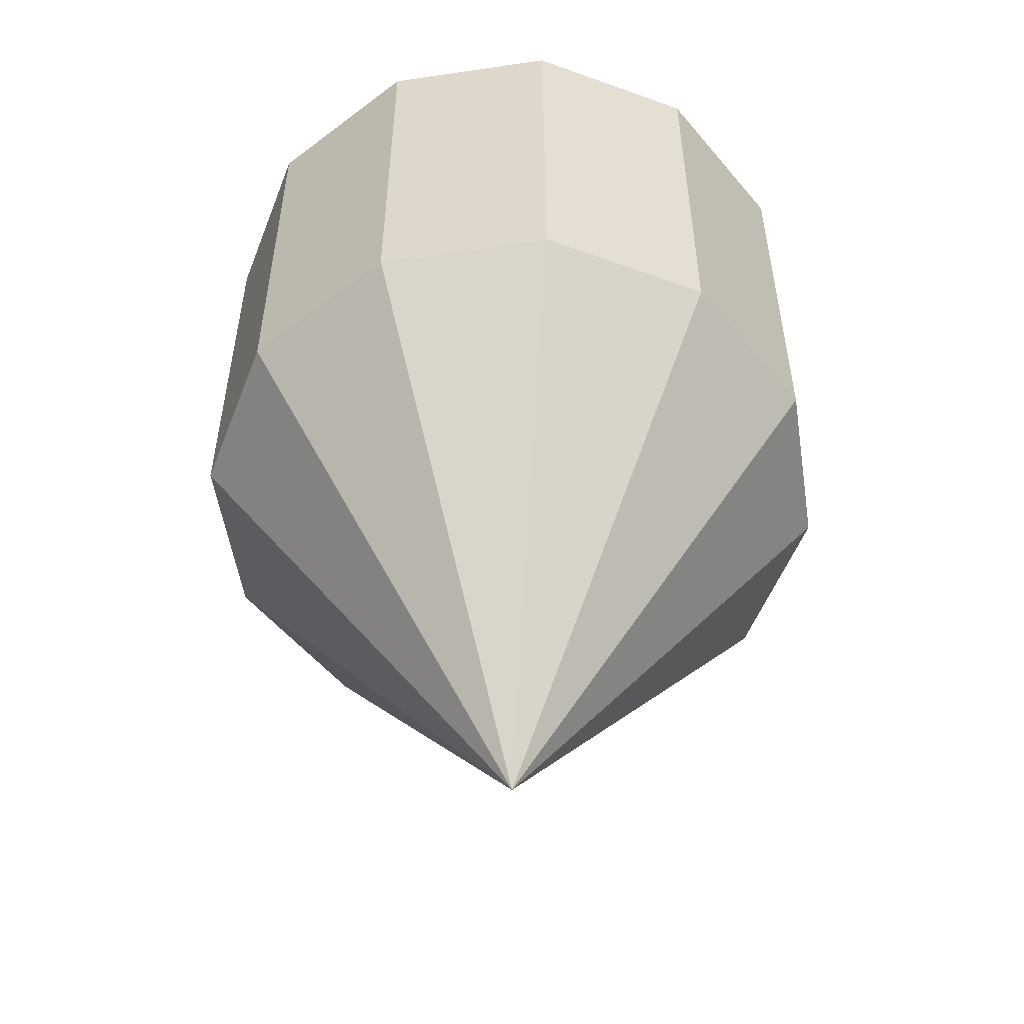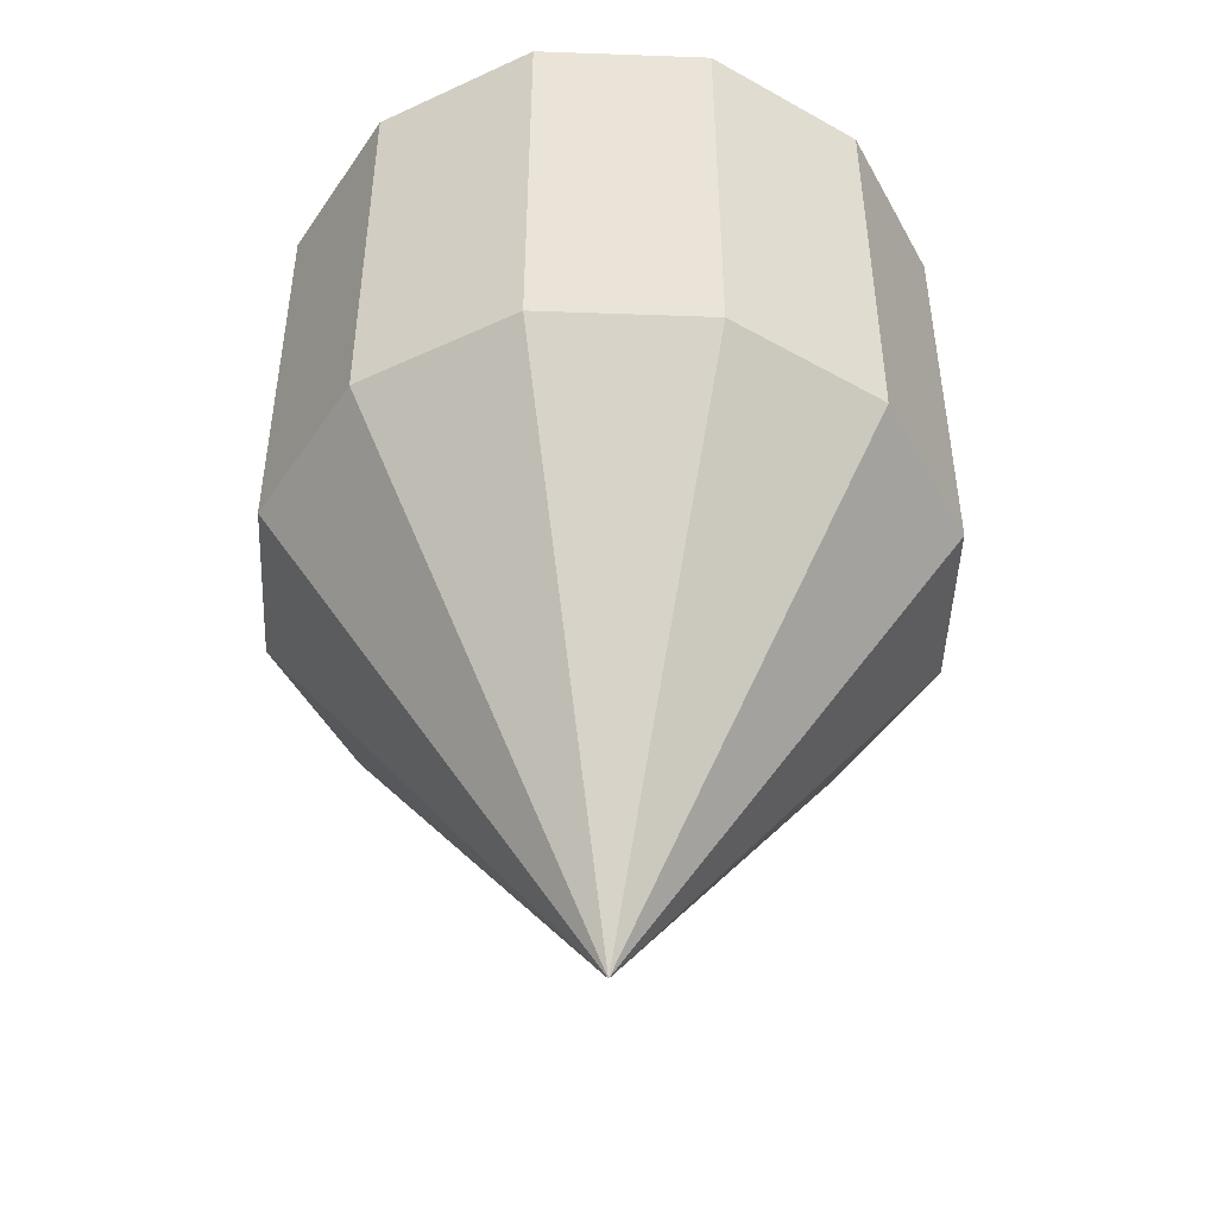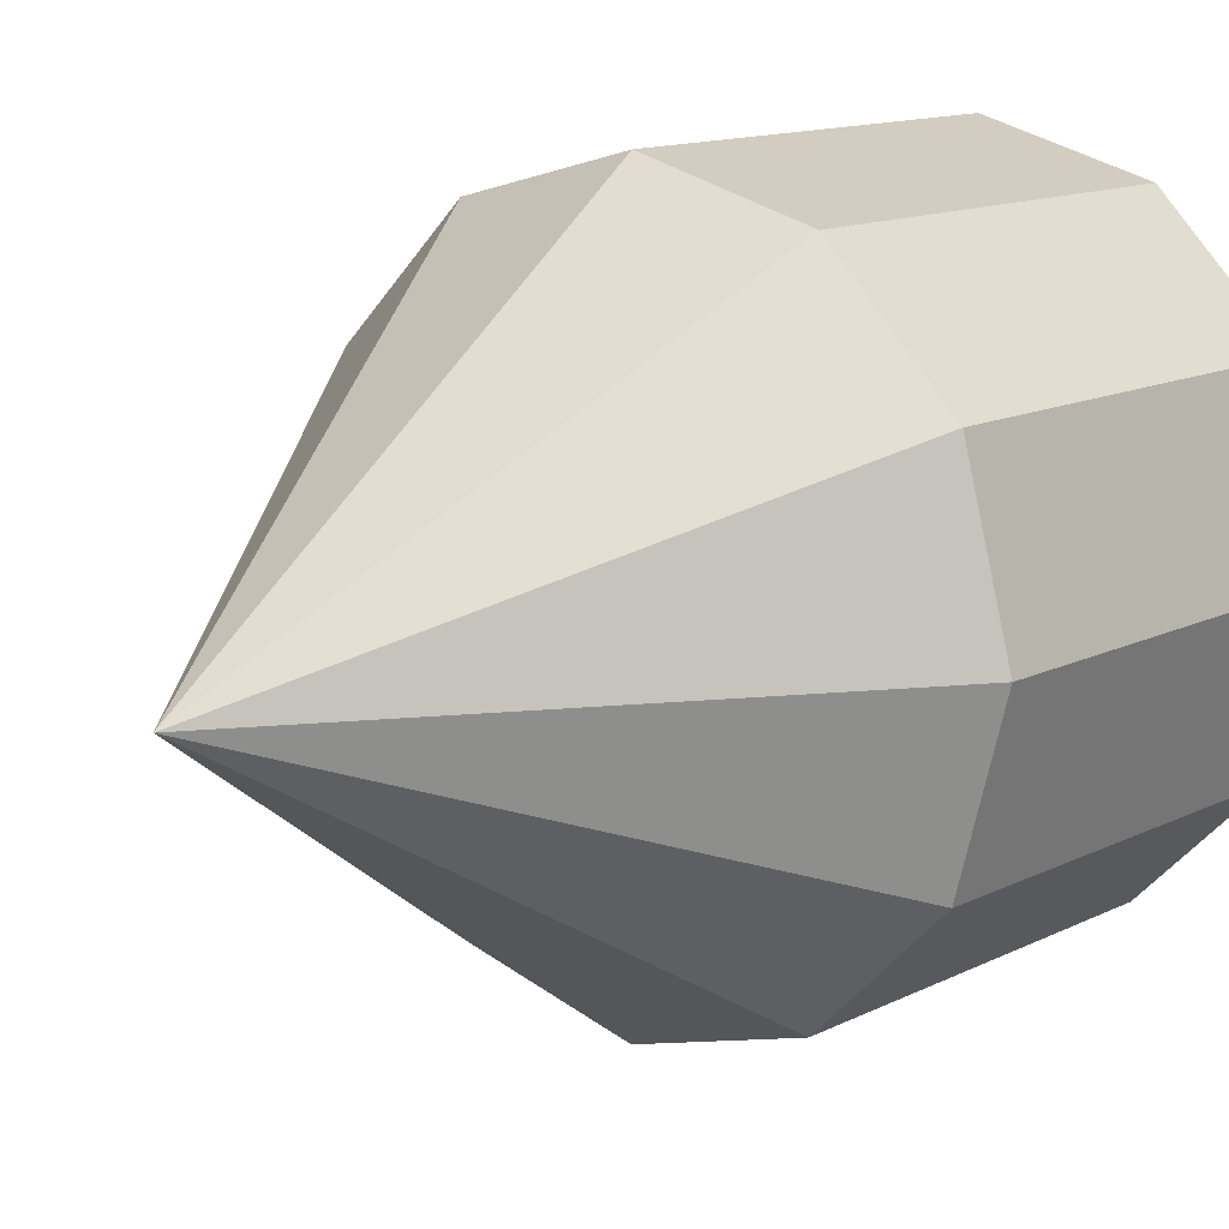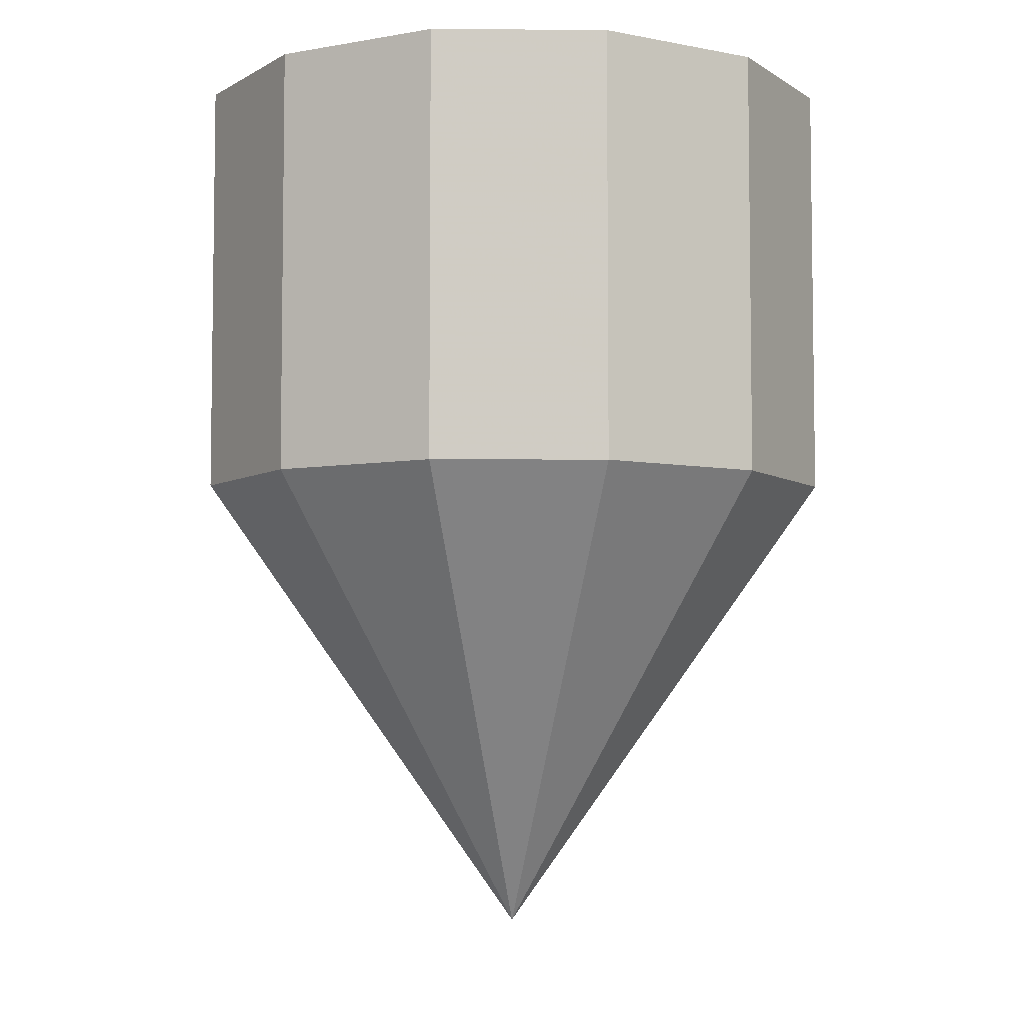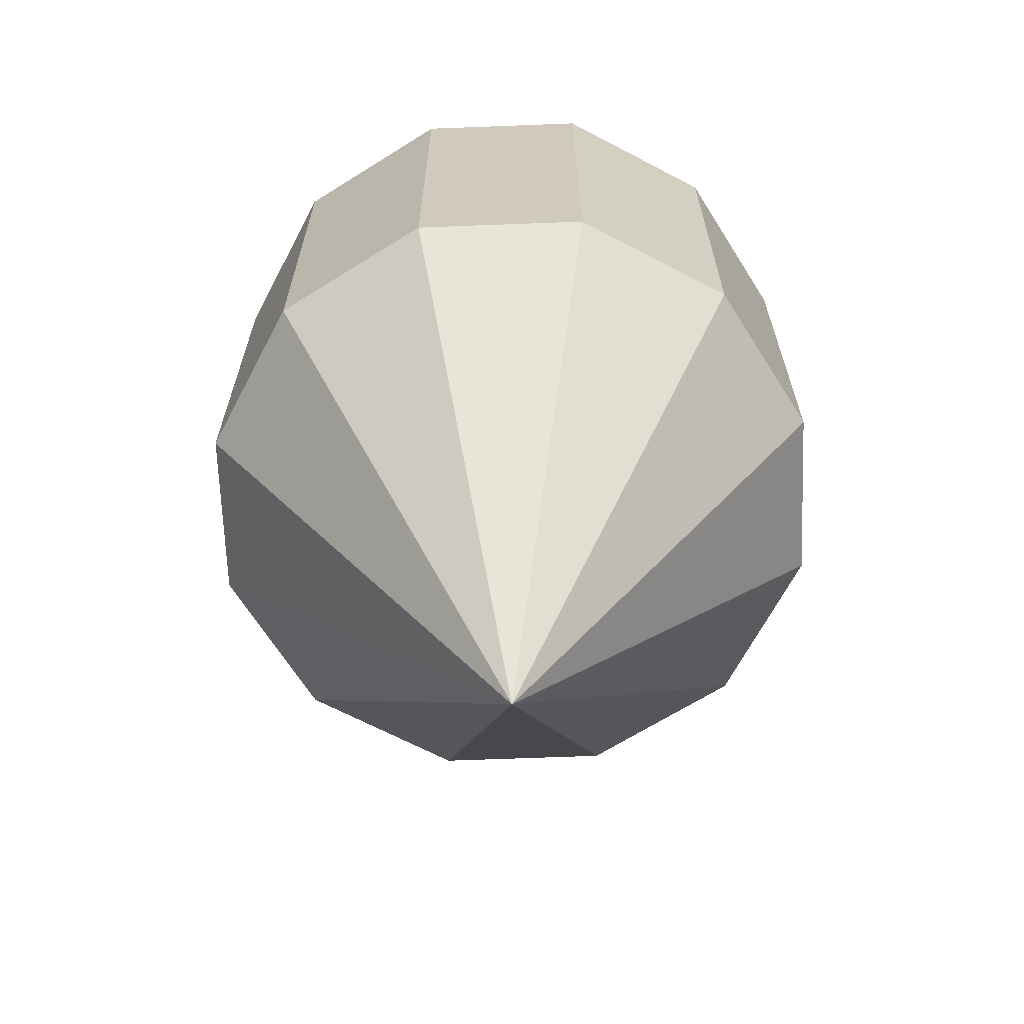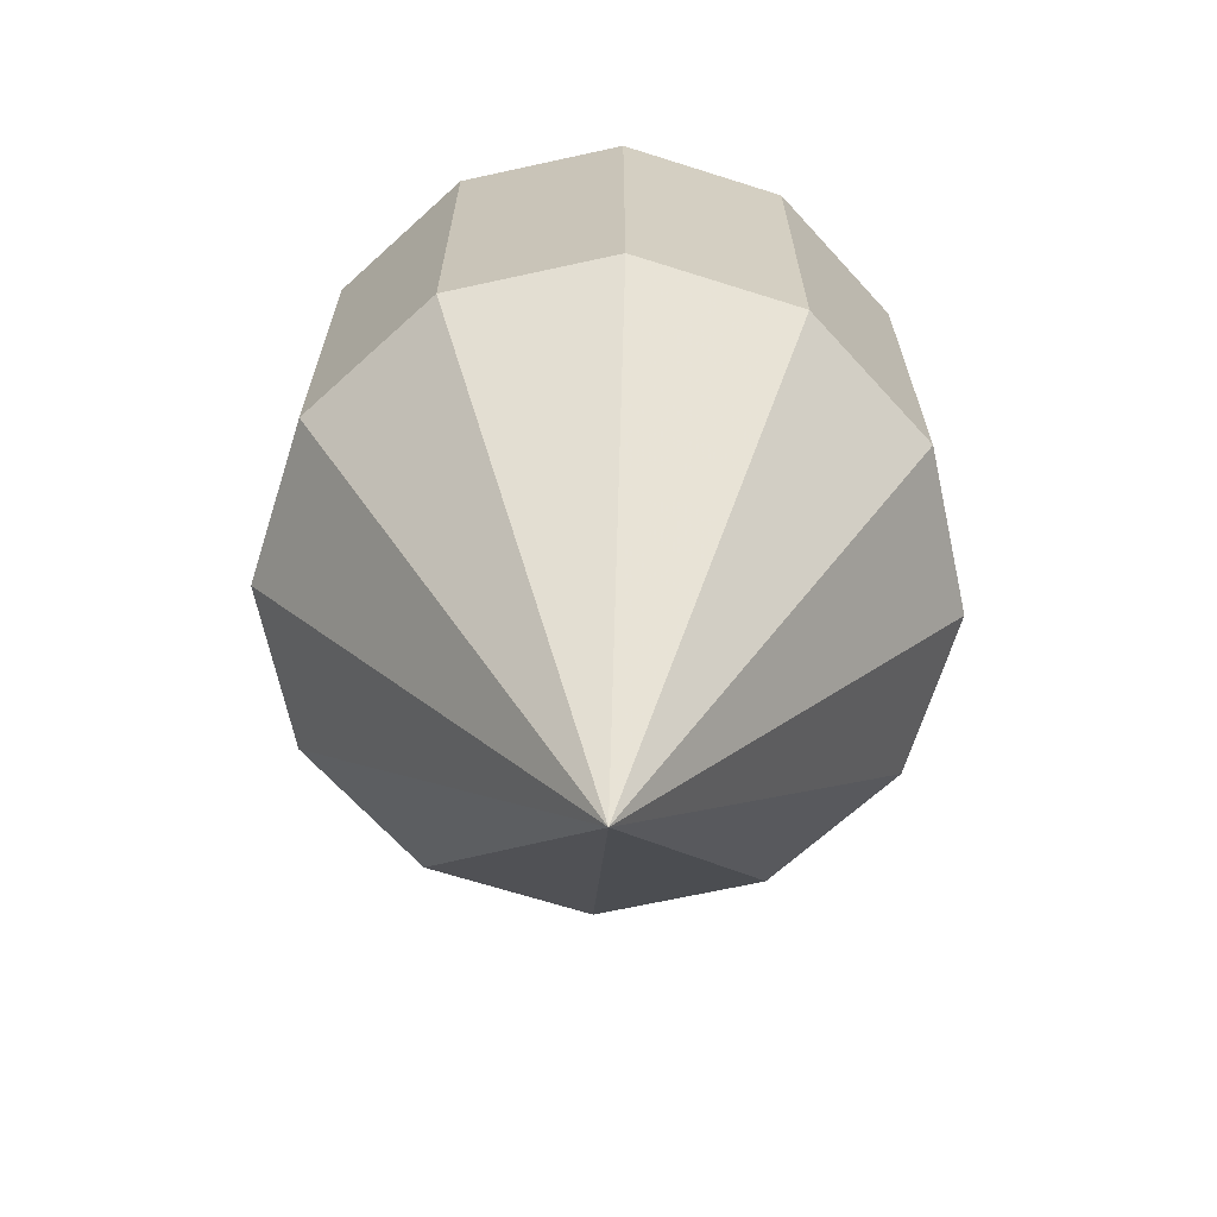
<metadata>
{"format":"obj","ext":"obj","renderer":"f3d","projection":"perspective","resolution":1024,"background":"white","views":[{"elev":-53.7,"azim":173.9,"up":"+Z"},{"elev":-47.7,"azim":-137.4,"up":"+Z"},{"elev":12.8,"azim":-139.2,"up":"+Y"},{"elev":-5.6,"azim":-76.2,"up":"+Z"},{"elev":-66.4,"azim":-42.8,"up":"+Z"},{"elev":-67.5,"azim":-92.6,"up":"+Z"}]}
</metadata>
<code>
g tokyo_3018_Background_city1.004
v -9.372 107.2 -75.66
v -9.372 107.2 72.87
v 48.99 91.56 72.87
v 48.99 91.56 -75.66
v 48.99 91.56 -75.66
v 48.99 91.56 72.87
v 91.72 48.84 72.87
v 91.72 48.84 -75.66
v -9.372 -9.525 -237.6
v 91.72 48.84 -75.66
v 91.72 48.84 72.87
v 107.4 -9.525 72.87
v 107.4 -9.525 -75.66
v 107.4 -9.525 -75.66
v 107.4 -9.525 72.87
v 91.72 -67.89 72.87
v 91.72 -67.89 -75.66
v 91.72 -67.89 -75.66
v 91.72 -67.89 72.87
v 48.99 -110.6 72.87
v 48.99 -110.6 -75.66
v -9.372 -9.525 -237.6
v 48.99 -110.6 -75.66
v 48.99 -110.6 72.87
v -9.372 -126.3 72.87
v -9.372 -126.3 -75.66
v -9.372 -126.3 -75.66
v -9.372 -126.3 72.87
v -67.74 -110.6 72.87
v -67.74 -110.6 -75.66
v -9.372 -9.525 -237.6
v -67.74 -110.6 -75.66
v -67.74 -110.6 72.87
v -110.5 -67.89 72.87
v -110.5 -67.89 -75.66
v -9.372 -9.525 -237.6
v -110.5 -67.89 -75.66
v -110.5 -67.89 72.87
v -126.1 -9.525 72.87
v -126.1 -9.525 -75.66
v -126.1 -9.525 -75.66
v -126.1 -9.525 72.87
v -110.5 48.84 72.87
v -110.5 48.84 -75.66
v -9.372 -9.525 -237.6
v -110.5 48.84 -75.66
v -110.5 48.84 72.87
v -67.74 91.56 72.87
v -67.74 91.56 -75.66
v -67.74 91.56 -75.66
v -67.74 91.56 72.87
v -9.372 107.2 72.87
v -9.372 107.2 -75.66
v -9.372 -9.525 -237.6
v -110.5 -67.89 -75.66
v -126.1 -9.525 -75.66
v -9.372 -9.525 -237.6
v 48.99 -110.6 -75.66
v -9.372 -126.3 -75.66
v -9.372 -9.525 -237.6
v 107.4 -9.525 -75.66
v 91.72 -67.89 -75.66
v -9.372 -9.525 -237.6
v -9.372 107.2 -75.66
v 48.99 91.56 -75.66
v -9.372 -9.525 -237.6
v 91.72 48.84 -75.66
v 107.4 -9.525 -75.66
v -9.372 -9.525 -237.6
v -110.5 48.84 -75.66
v -67.74 91.56 -75.66
v -9.372 -9.525 -237.6
g tokyo_3018_Background_city1.004_0
f 3 2 1
f 4 3 1
f 7 6 5
f 8 7 5
f 9 8 5
f 12 11 10
f 13 12 10
f 16 15 14
f 17 16 14
f 20 19 18
f 21 20 18
f 22 21 18
f 25 24 23
f 26 25 23
f 29 28 27
f 30 29 27
f 31 30 27
f 34 33 32
f 35 34 32
f 36 35 32
f 39 38 37
f 40 39 37
f 43 42 41
f 44 43 41
f 45 44 41
f 48 47 46
f 49 48 46
f 52 51 50
f 53 52 50
f 54 53 50
f 57 56 55
f 60 59 58
f 63 62 61
f 66 65 64
f 69 68 67
f 72 71 70

</code>
